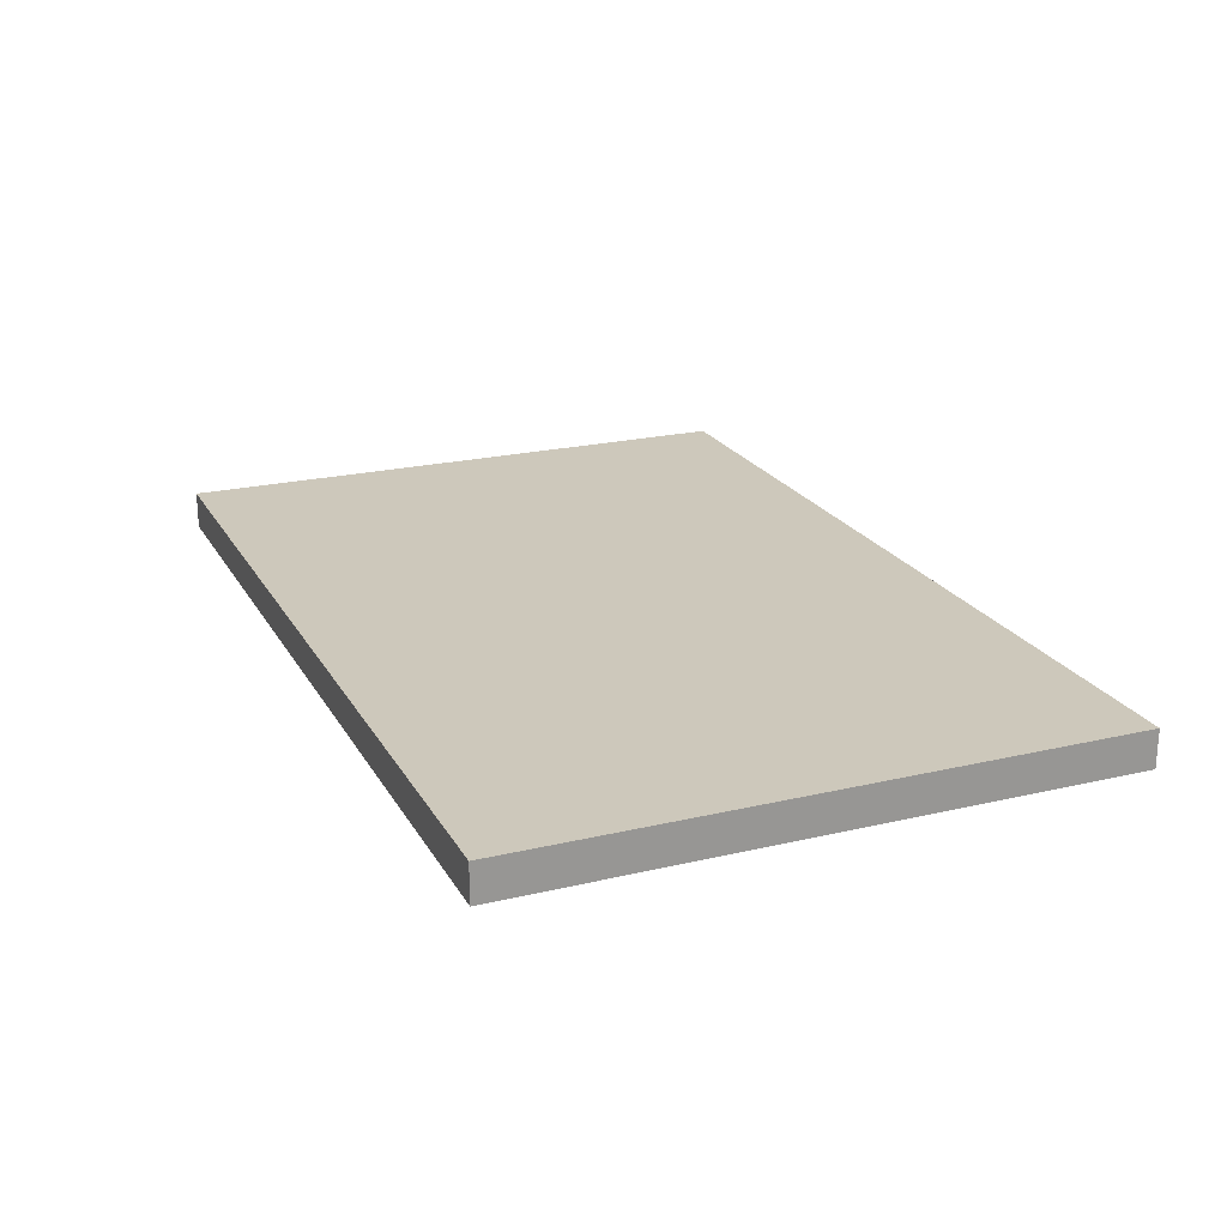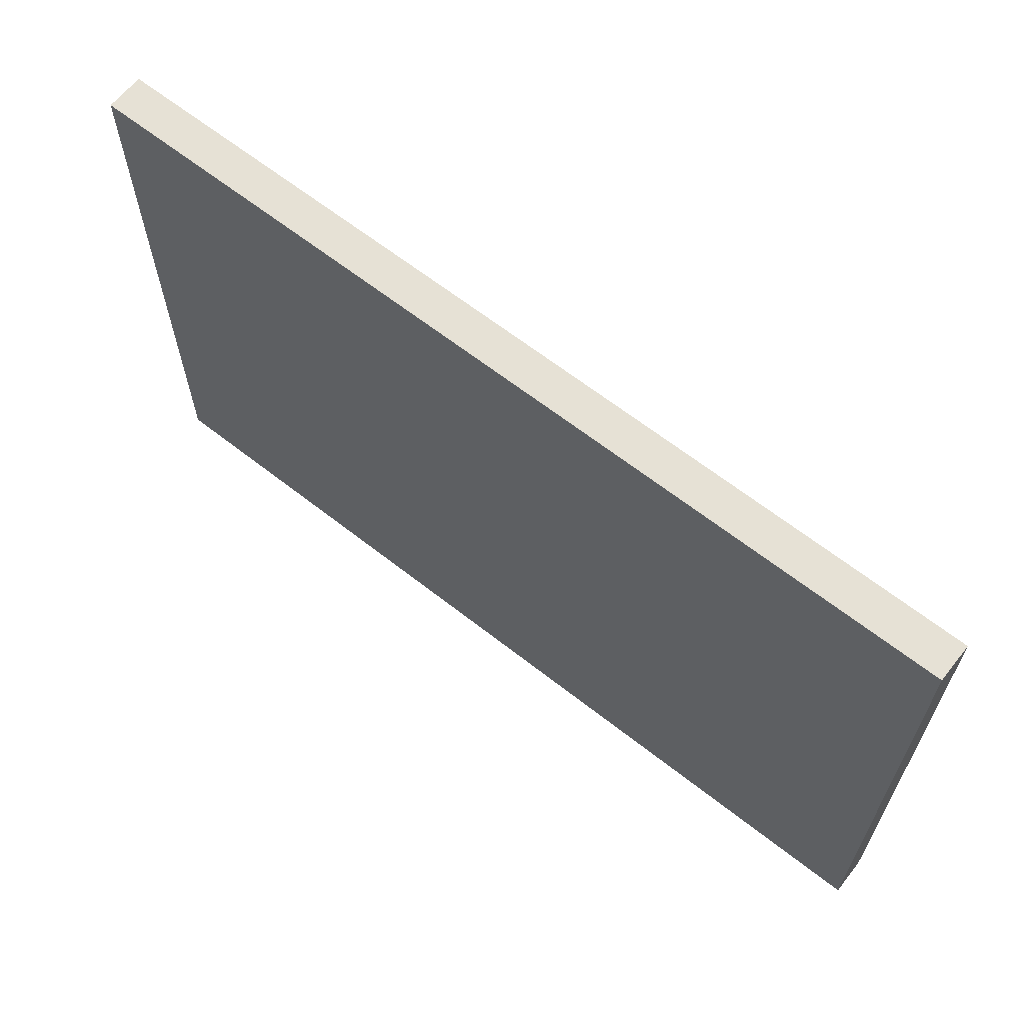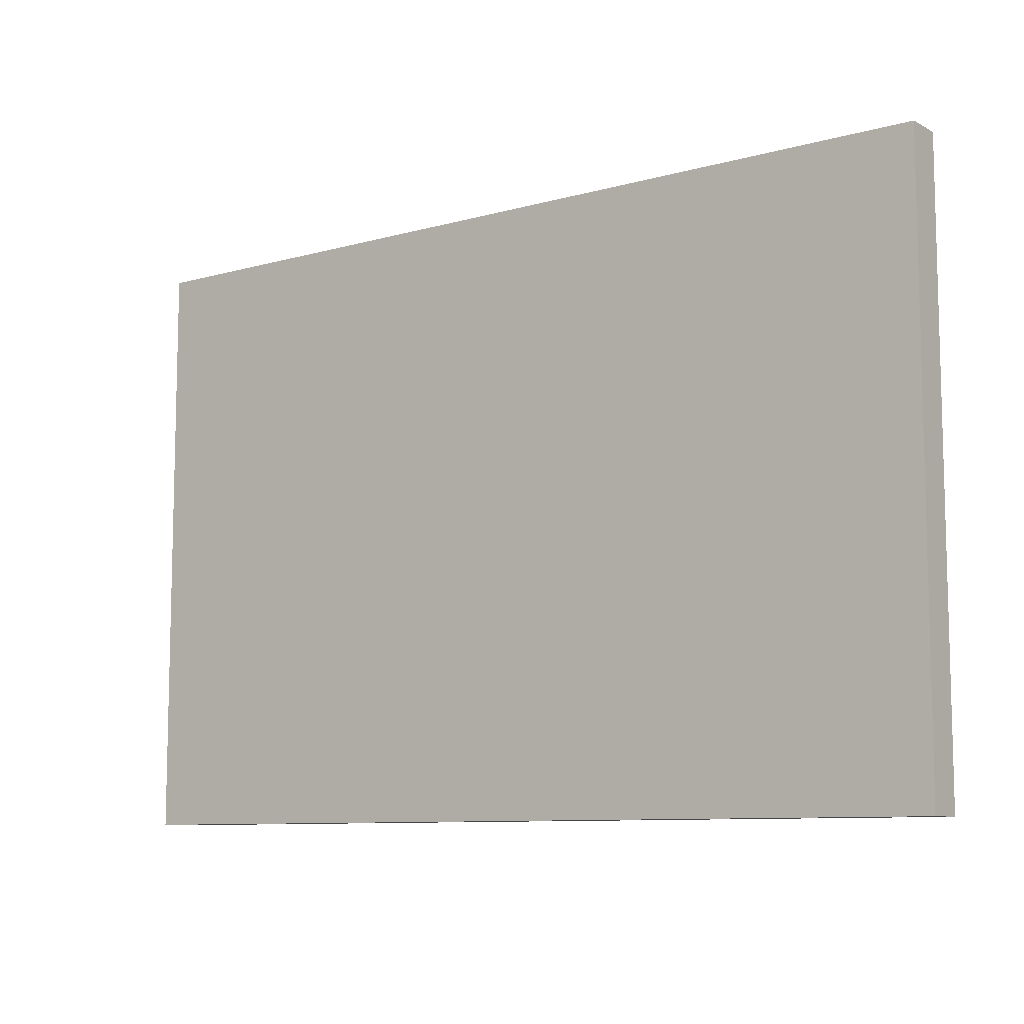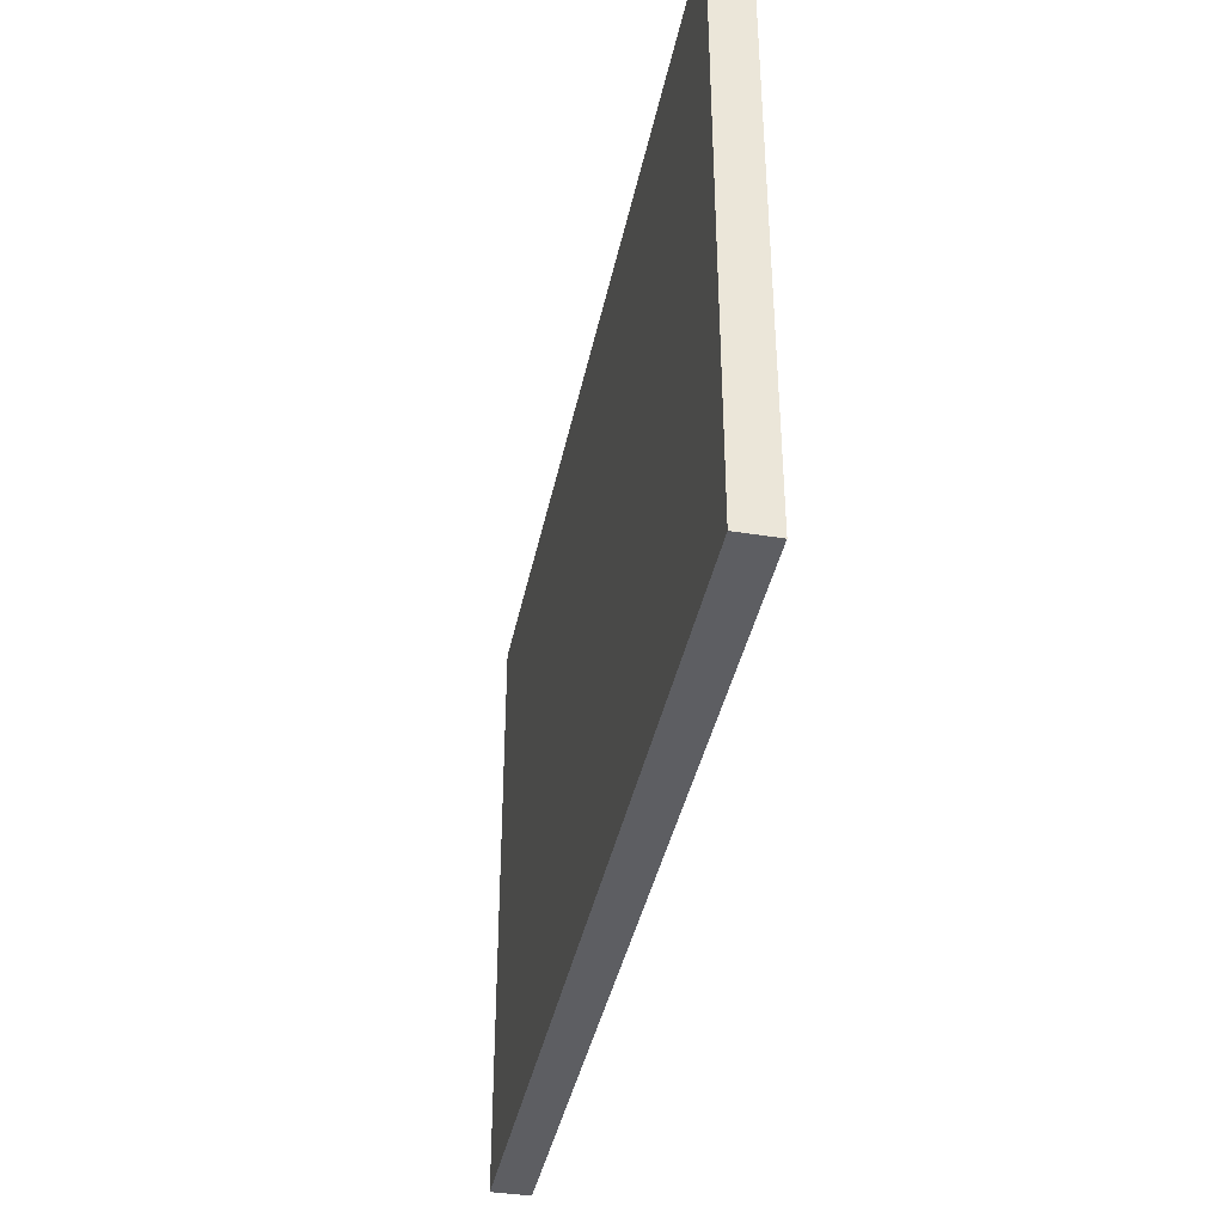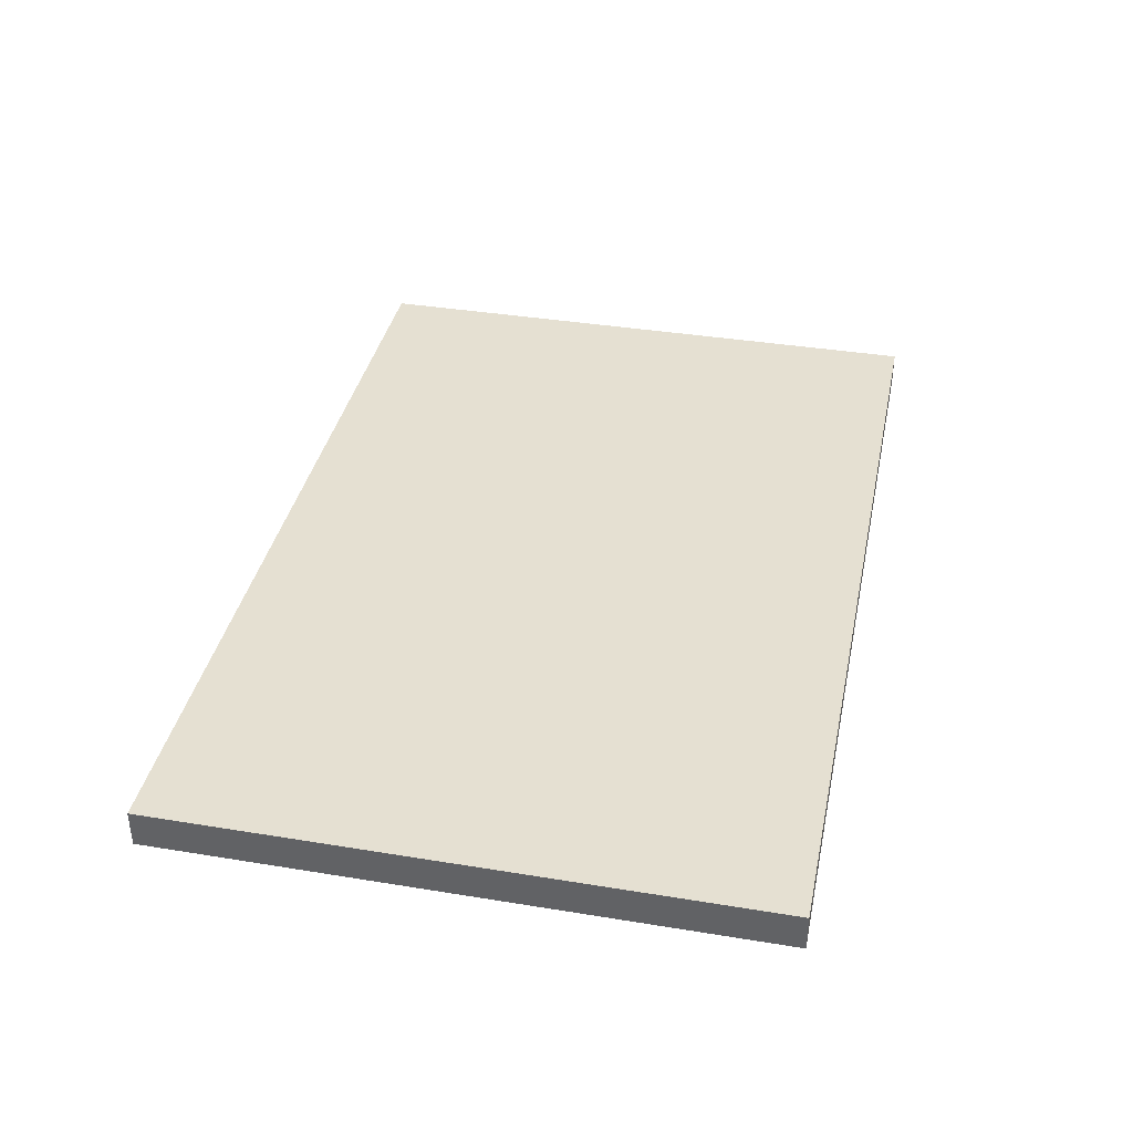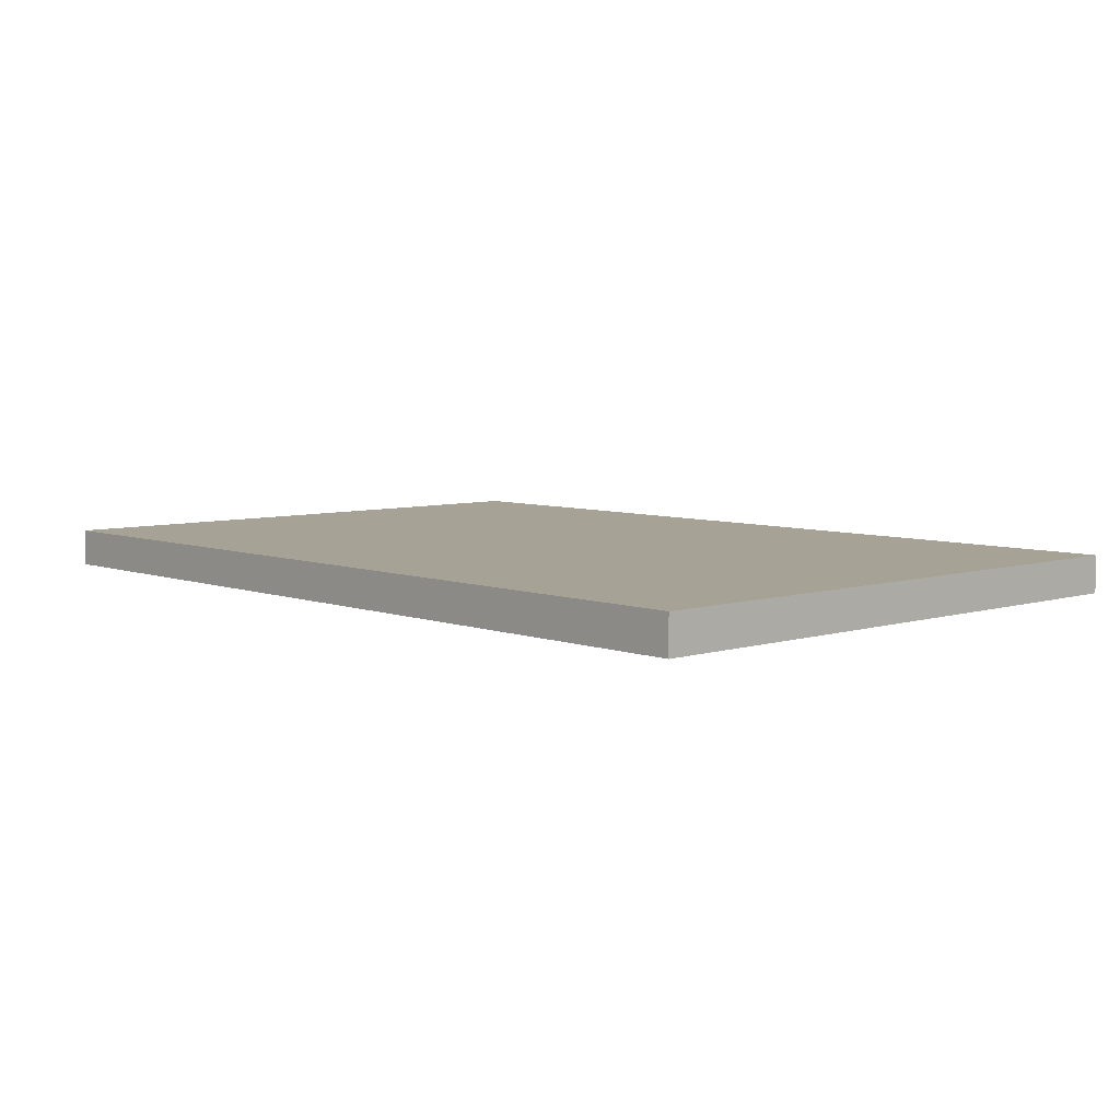
<metadata>
{"format":"obj","ext":"obj","renderer":"f3d","projection":"perspective","resolution":1024,"background":"white","views":[{"elev":21.8,"azim":67.5,"up":"+Z"},{"elev":64.1,"azim":-141.6,"up":"+Y"},{"elev":-9.1,"azim":36.6,"up":"+Y"},{"elev":-39.3,"azim":78.6,"up":"+Y"},{"elev":37.7,"azim":-78.2,"up":"+Z"},{"elev":6.3,"azim":47.3,"up":"+Z"}]}
</metadata>
<code>
o window2_2x3
v -1.5 2 0.0625
v -1.5 0 -0.0625
v -1.5 -0 0.0625
v -1.5 2 -0.0625
v 1.5 -0 0.0625
v 1.5 0 -0.0625
v 1.5 2 0.0625
v 1.5 2 -0.0625
v -1.375 0.125 0.0625
v -1.5 2 0.0625
v -1.5 -0 0.0625
v -1.375 1.875 0.0625
v 1.375 0.125 0.0625
v 1.375 1.875 0.0625
v 1.5 -0 0.0625
v 1.5 2 0.0625
v -1.5 0 -0.0625
v -1.5 2 -0.0625
v -1.375 0.125 -0.0625
v -1.375 1.875 -0.0625
v 1.375 0.125 -0.0625
v 1.375 1.875 -0.0625
v 1.5 0 -0.0625
v 1.5 2 -0.0625
v -1.5 0 -0.0625
v 1.5 -0 0.0625
v -1.5 -0 0.0625
v 1.5 0 -0.0625
v -1.5 2 0.0625
v 1.5 2 0.0625
v -1.5 2 -0.0625
v 1.5 2 -0.0625
f 1 2 3
f 4 2 1
f 5 6 7
f 7 6 8
f 9 10 11
f 12 10 9
f 13 9 11
f 13 12 9
f 14 10 12
f 14 12 13
f 15 13 11
f 15 14 13
f 16 10 14
f 16 14 15
f 17 18 19
f 19 18 20
f 17 19 21
f 19 20 21
f 20 18 22
f 21 20 22
f 17 21 23
f 21 22 23
f 22 18 24
f 23 22 24
f 25 26 27
f 28 26 25
f 29 30 31
f 31 30 32

</code>
